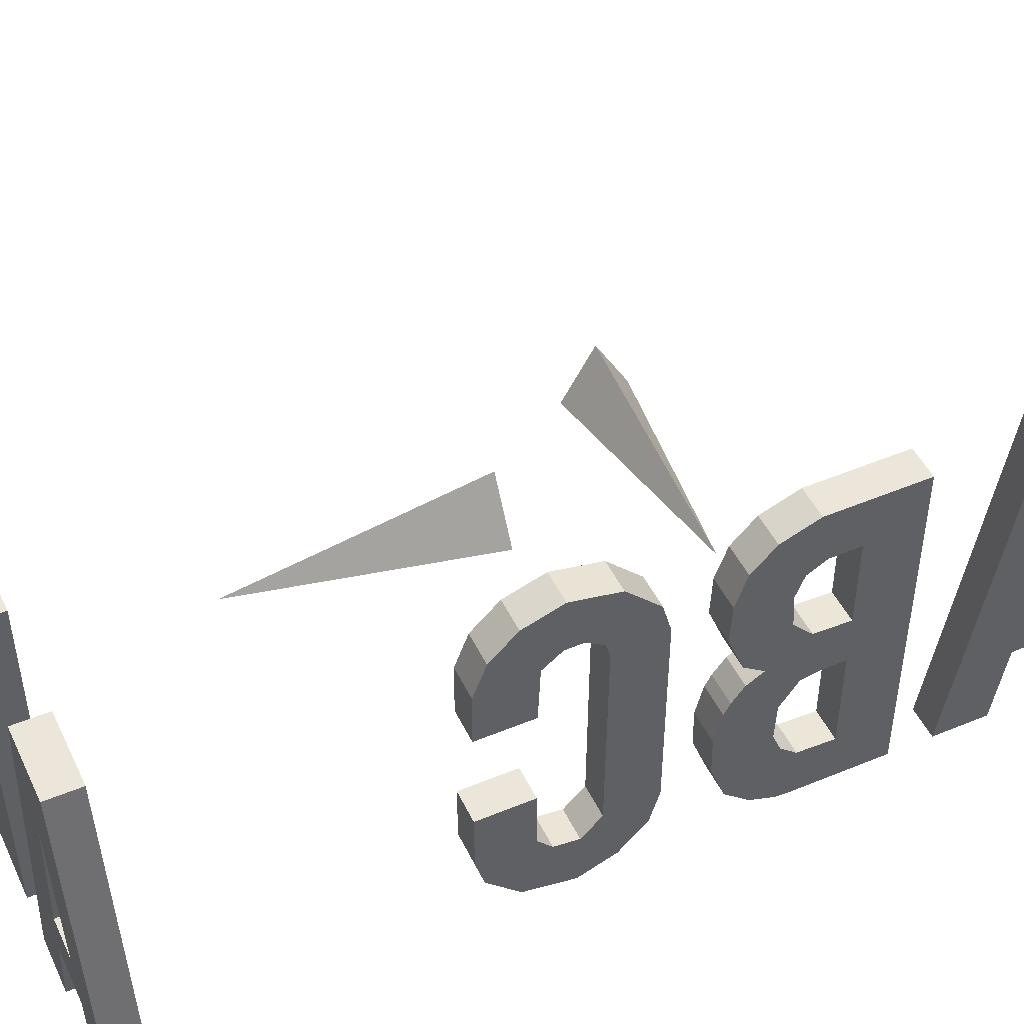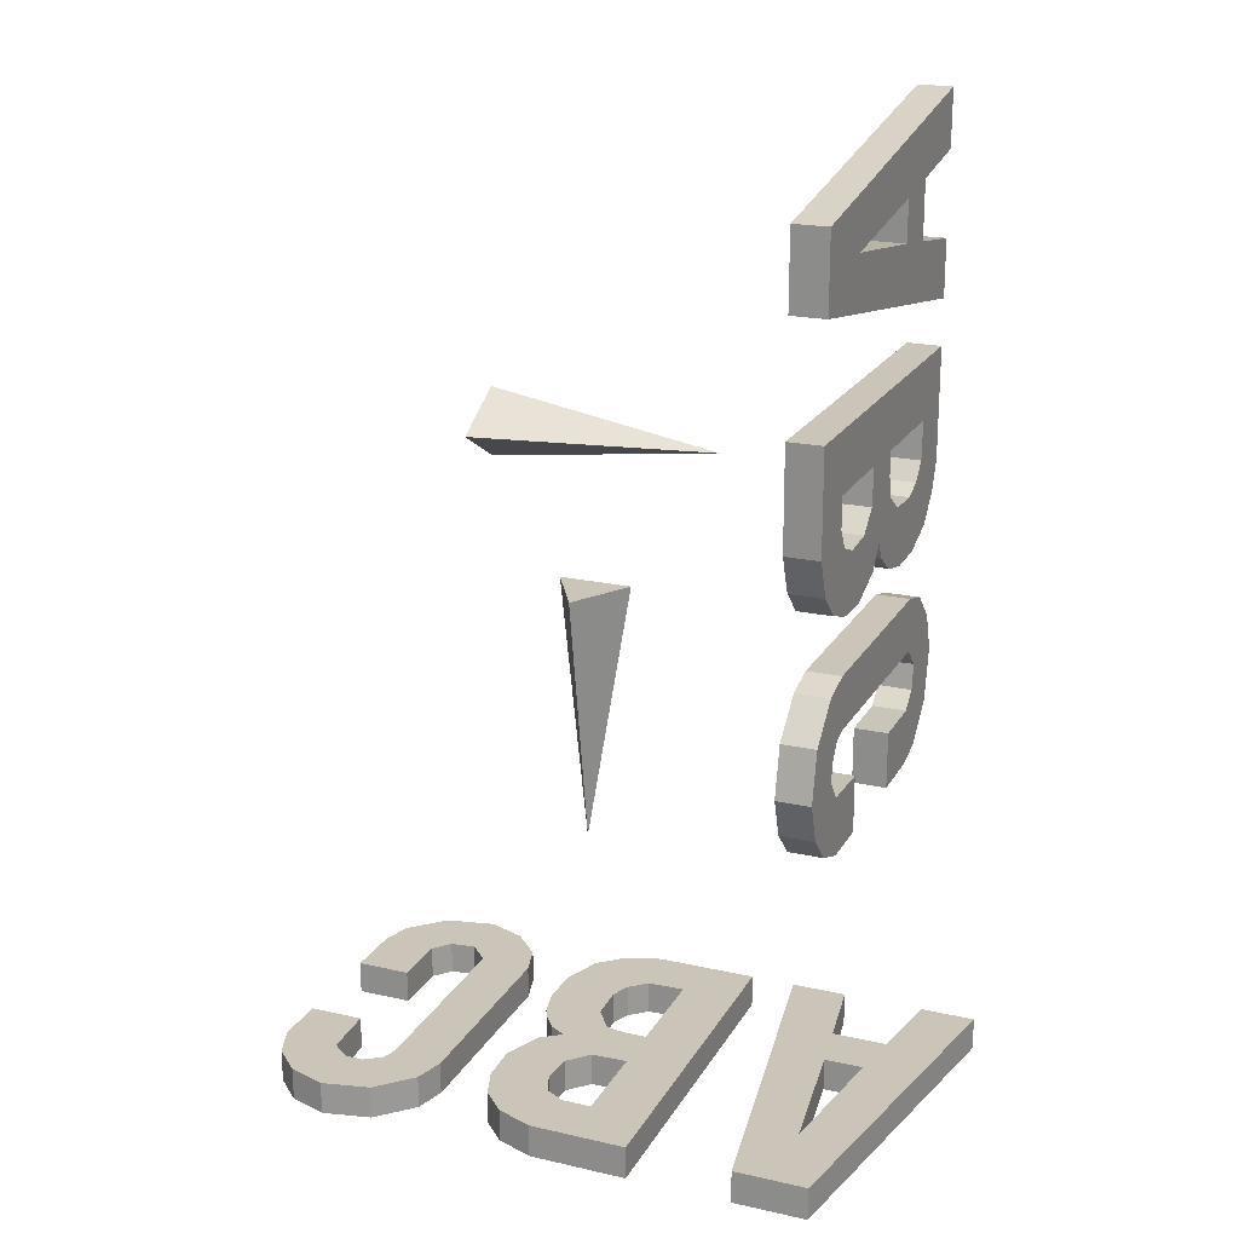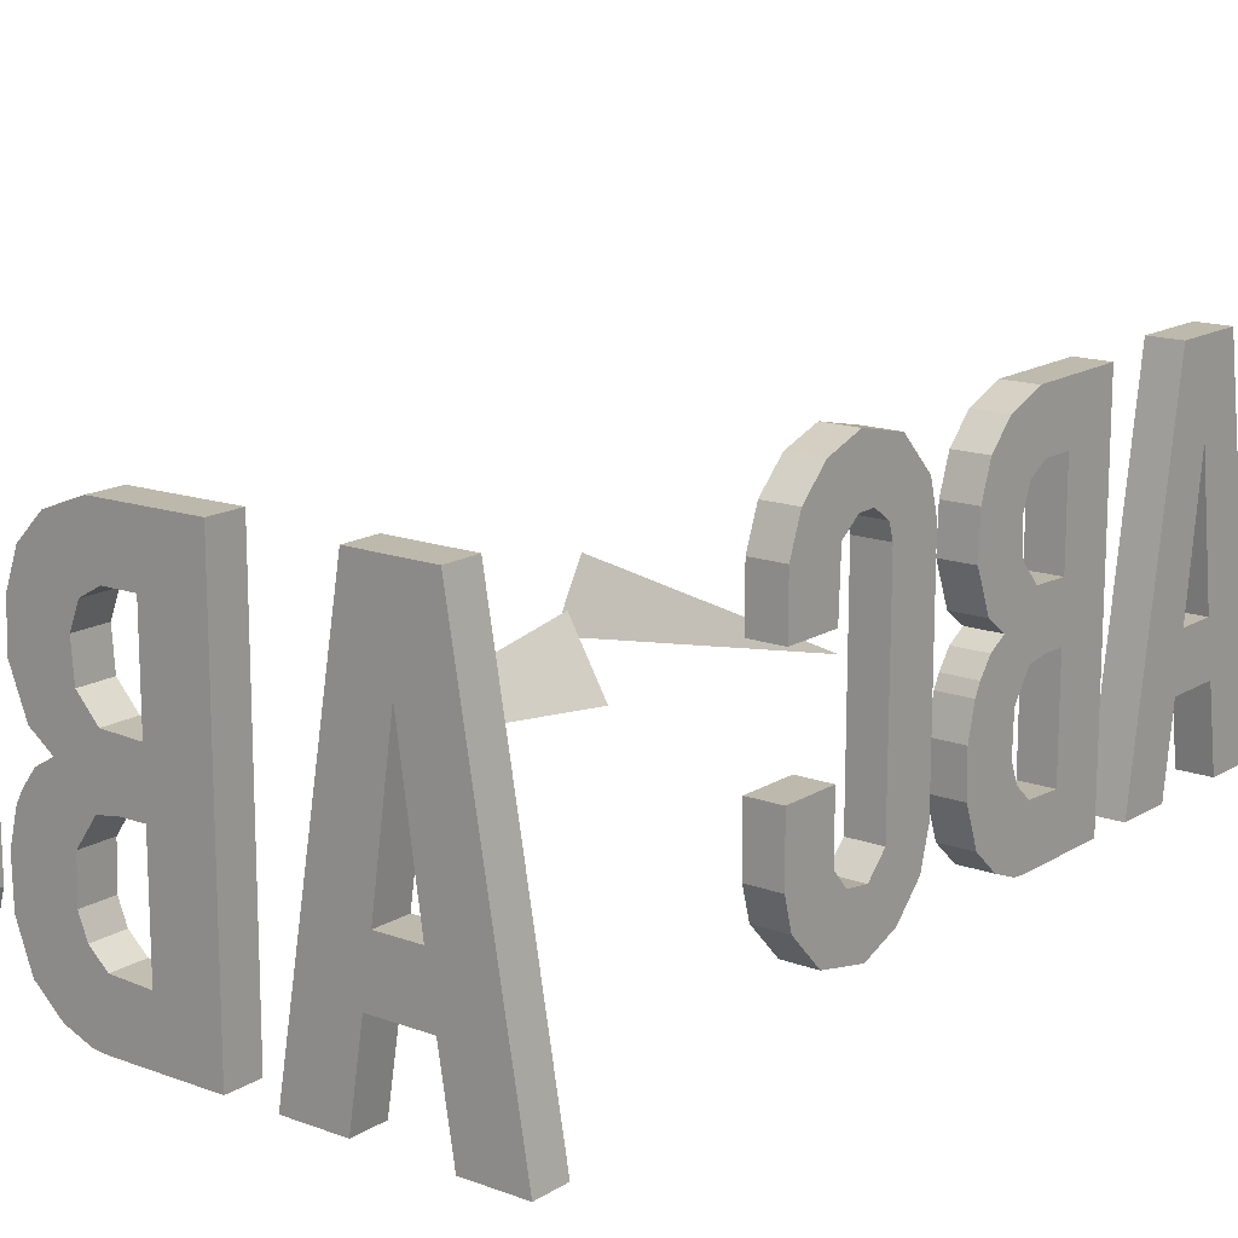
<metadata>
{"format":"obj","ext":"obj","renderer":"f3d","projection":"perspective","resolution":1024,"background":"white","views":[{"elev":47.7,"azim":-114.9,"up":"+Y"},{"elev":20.4,"azim":-157.8,"up":"+Z"},{"elev":15.3,"azim":-142.0,"up":"+Y"}]}
</metadata>
<code>
o Cone.001
v -1.581 3.842 1.23
v -1.581 3.084 -3.357
v -2.238 2.705 1.23
v -0.9247 2.705 1.23
f 1 2 3
f 3 2 4
f 4 2 1
f 1 3 4
o Cone
v 0.2964 3.785 3.874
v -3.944 3.084 3.874
v 0.2964 2.733 4.481
v 0.2964 2.733 3.267
f 5 6 7
f 7 6 8
f 8 6 5
f 5 7 8
o Curve.000_CUXMLID_6_.001
v -6.937 0.7948 5.41
v -6.937 7.041 5.41
v -6.937 7.024 3.673
v -6.937 6.772 3.015
v -6.937 6.343 2.597
v -6.937 5.764 2.392
v -6.937 5.046 2.362
v -6.937 4.337 2.641
v -6.937 4.06 3.017
v -6.937 3.881 2.714
v -6.937 3.59 2.494
v -6.937 3.387 2.387
v -6.937 2.832 2.252
v -6.937 2.105 2.268
v -6.937 1.404 2.524
v -6.937 0.9936 2.98
v -6.937 0.8128 3.44
v -6.937 0.7948 3.67
v -6.937 0.7948 3.693
v -6.937 0.7948 3.759
v -6.937 0.7948 3.861
v -6.937 0.7948 3.992
v -6.937 0.7948 4.149
v -6.937 0.7948 4.323
v -6.937 0.7948 4.509
v -6.937 0.7948 4.701
v -6.937 0.7948 4.894
v -6.937 0.7948 5.08
v -6.937 0.7948 5.254
v -6.937 4.49 4.396
v -6.937 4.517 3.747
v -6.937 4.889 3.404
v -6.937 5.483 3.359
v -6.937 5.889 3.515
v -6.937 6.085 3.856
v -6.937 6.089 4.396
v -6.937 1.726 4.396
v -6.937 1.756 3.725
v -6.937 2.026 3.427
v -6.937 2.386 3.282
v -6.937 3.064 3.308
v -6.937 3.531 3.634
v -6.937 3.59 4
v -6.937 3.59 4.006
v -6.937 3.59 4.02
v -6.937 3.59 4.044
v -6.937 3.59 4.074
v -6.937 3.59 4.109
v -6.937 3.59 4.149
v -6.937 3.59 4.191
v -6.937 3.59 4.235
v -6.937 3.59 4.278
v -6.937 3.59 4.321
v -6.937 3.59 4.36
v -6.937 3.59 4.396
v -6.937 0.6969 0.1027
v -6.937 0.9531 0.7683
v -6.937 1.458 1.262
v -6.937 2.066 1.434
v -6.937 5.776 1.433
v -6.937 6.337 1.281
v -6.937 6.95 0.6847
v -6.937 7.138 -0.1707
v -6.937 6.91 -0.8483
v -6.937 6.451 -1.32
v -6.937 5.85 -1.547
v -6.937 4.913 -1.549
v -6.937 4.913 -0.5728
v -6.937 5.91 -0.5321
v -6.937 6.168 -0.1939
v -6.937 6.174 0.1166
v -6.937 5.963 0.425
v -6.937 5.694 0.51
v -6.937 2.03 0.4983
v -6.937 1.672 0.1392
v -6.937 1.733 -0.3027
v -6.937 2.04 -0.566
v -6.937 3.074 -0.5728
v -6.937 3.074 -1.549
v -6.937 2.03 -1.544
v -6.937 1.496 -1.394
v -6.937 0.8859 -0.8031
v -6.937 2.228 8.395
v -6.937 0.7948 8.625
v -6.937 0.7948 9.605
v -6.937 7.041 8.546
v -6.937 7.041 7.246
v -6.937 0.7948 6.204
v -6.937 0.7948 7.191
v -6.937 2.228 7.415
v -6.937 5.608 7.903
v -6.937 3.146 8.254
v -6.937 3.146 7.556
v -6.349 0.7948 5.41
v -6.349 7.041 5.41
v -6.349 7.024 3.673
v -6.349 6.772 3.015
v -6.349 6.343 2.597
v -6.349 5.764 2.392
v -6.349 5.046 2.362
v -6.349 4.337 2.641
v -6.349 4.06 3.017
v -6.349 3.881 2.714
v -6.349 3.59 2.494
v -6.349 3.387 2.387
v -6.349 2.832 2.252
v -6.349 2.105 2.268
v -6.349 1.404 2.524
v -6.349 0.9936 2.98
v -6.349 0.8128 3.44
v -6.349 0.7948 3.67
v -6.349 0.7948 3.693
v -6.349 0.7948 3.759
v -6.349 0.7948 3.861
v -6.349 0.7948 3.992
v -6.349 0.7948 4.149
v -6.349 0.7948 4.323
v -6.349 0.7948 4.509
v -6.349 0.7948 4.701
v -6.349 0.7948 4.894
v -6.349 0.7948 5.08
v -6.349 0.7948 5.254
v -6.349 4.49 4.396
v -6.349 4.517 3.747
v -6.349 4.889 3.404
v -6.349 5.483 3.359
v -6.349 5.889 3.515
v -6.349 6.085 3.856
v -6.349 6.089 4.396
v -6.349 1.726 4.396
v -6.349 1.756 3.725
v -6.349 2.026 3.427
v -6.349 2.386 3.282
v -6.349 3.064 3.308
v -6.349 3.531 3.634
v -6.349 3.59 4
v -6.349 3.59 4.006
v -6.349 3.59 4.02
v -6.349 3.59 4.044
v -6.349 3.59 4.074
v -6.349 3.59 4.109
v -6.349 3.59 4.149
v -6.349 3.59 4.191
v -6.349 3.59 4.235
v -6.349 3.59 4.278
v -6.349 3.59 4.321
v -6.349 3.59 4.36
v -6.349 3.59 4.396
v -6.349 0.6969 0.1027
v -6.349 0.9531 0.7683
v -6.349 1.458 1.262
v -6.349 2.066 1.434
v -6.349 5.776 1.433
v -6.349 6.337 1.281
v -6.349 6.95 0.6847
v -6.349 7.138 -0.1707
v -6.349 6.91 -0.8483
v -6.349 6.451 -1.32
v -6.349 5.85 -1.547
v -6.349 4.913 -1.549
v -6.349 4.913 -0.5728
v -6.349 5.91 -0.5321
v -6.349 6.168 -0.1939
v -6.349 6.174 0.1166
v -6.349 5.963 0.425
v -6.349 5.694 0.51
v -6.349 2.03 0.4983
v -6.349 1.672 0.1392
v -6.349 1.733 -0.3027
v -6.349 2.04 -0.566
v -6.349 3.074 -0.5728
v -6.349 3.074 -1.549
v -6.349 2.03 -1.544
v -6.349 1.496 -1.394
v -6.349 0.8859 -0.8031
v -6.349 2.228 8.395
v -6.349 0.7948 8.625
v -6.349 0.7948 9.605
v -6.349 7.041 8.546
v -6.349 7.041 7.246
v -6.349 0.7948 6.204
v -6.349 0.7948 7.191
v -6.349 2.228 7.415
v -6.349 5.608 7.903
v -6.349 3.146 8.254
v -6.349 3.146 7.556
f 9 10 44
f 44 10 11
f 44 11 12
f 44 12 13
f 44 13 43
f 9 44 38
f 43 13 14
f 42 43 14
f 41 42 14
f 41 14 15
f 40 41 15
f 40 15 16
f 39 40 16
f 9 38 63
f 63 38 39
f 63 39 16
f 63 16 17
f 63 17 18
f 63 18 19
f 9 63 45
f 62 63 19
f 61 62 19
f 60 61 19
f 59 60 19
f 58 59 19
f 57 58 19
f 56 57 19
f 55 56 19
f 54 55 19
f 53 54 19
f 52 53 19
f 51 52 19
f 50 51 19
f 50 19 20
f 49 50 20
f 49 20 21
f 48 49 21
f 48 21 22
f 47 48 22
f 46 47 22
f 46 22 23
f 9 45 46
f 9 46 23
f 9 23 24
f 9 24 25
f 9 25 26
f 37 9 26
f 36 37 26
f 35 36 26
f 34 35 26
f 33 34 26
f 32 33 26
f 31 32 26
f 30 31 26
f 29 30 26
f 28 29 26
f 27 28 26
f 70 71 72
f 70 72 73
f 69 70 73
f 79 69 73
f 79 73 78
f 78 73 74
f 69 79 80
f 77 78 74
f 68 69 80
f 68 80 81
f 76 77 74
f 76 74 75
f 67 68 81
f 67 81 82
f 86 87 88
f 85 86 88
f 66 67 82
f 85 88 89
f 66 82 83
f 84 85 89
f 83 84 89
f 66 83 89
f 66 89 90
f 65 66 90
f 64 65 90
f 93 94 99
f 99 94 95
f 99 95 96
f 93 99 100
f 101 99 96
f 93 100 91
f 91 100 101
f 91 101 98
f 98 101 96
f 93 91 92
f 97 98 96
f 102 137 103
f 137 104 103
f 137 105 104
f 137 106 105
f 137 136 106
f 102 131 137
f 136 107 106
f 135 107 136
f 134 107 135
f 134 108 107
f 133 108 134
f 133 109 108
f 132 109 133
f 102 156 131
f 156 132 131
f 156 109 132
f 156 110 109
f 156 111 110
f 156 112 111
f 102 138 156
f 155 112 156
f 154 112 155
f 153 112 154
f 152 112 153
f 151 112 152
f 150 112 151
f 149 112 150
f 148 112 149
f 147 112 148
f 146 112 147
f 145 112 146
f 144 112 145
f 143 112 144
f 143 113 112
f 142 113 143
f 142 114 113
f 141 114 142
f 141 115 114
f 140 115 141
f 139 115 140
f 139 116 115
f 102 139 138
f 102 116 139
f 102 117 116
f 102 118 117
f 102 119 118
f 130 119 102
f 129 119 130
f 128 119 129
f 127 119 128
f 126 119 127
f 125 119 126
f 124 119 125
f 123 119 124
f 122 119 123
f 121 119 122
f 120 119 121
f 163 165 164
f 163 166 165
f 162 166 163
f 172 166 162
f 172 171 166
f 171 167 166
f 162 173 172
f 170 167 171
f 161 173 162
f 161 174 173
f 169 167 170
f 169 168 167
f 160 174 161
f 160 175 174
f 179 181 180
f 178 181 179
f 159 175 160
f 178 182 181
f 159 176 175
f 177 182 178
f 176 182 177
f 159 182 176
f 159 183 182
f 158 183 159
f 157 183 158
f 186 192 187
f 192 188 187
f 192 189 188
f 186 193 192
f 194 189 192
f 186 184 193
f 184 194 193
f 184 191 194
f 191 189 194
f 186 185 184
f 190 189 191
f 24 23 116 117
f 93 92 185 186
f 54 53 146 147
f 80 79 172 173
f 34 33 126 127
f 64 90 183 157
f 27 26 119 120
f 83 82 175 176
f 26 25 118 119
f 25 24 117 118
f 100 99 192 193
f 19 18 111 112
f 85 84 177 178
f 45 63 156 138
f 74 73 166 167
f 91 98 191 184
f 66 65 158 159
f 84 83 176 177
f 44 43 136 137
f 96 95 188 189
f 33 32 125 126
f 18 17 110 111
f 58 57 150 151
f 92 91 184 185
f 46 45 138 139
f 63 62 155 156
f 37 36 129 130
f 41 40 133 134
f 98 97 190 191
f 47 46 139 140
f 68 67 160 161
f 65 64 157 158
f 57 56 149 150
f 29 28 121 122
f 56 55 148 149
f 71 70 163 164
f 48 47 140 141
f 17 16 109 110
f 55 54 147 148
f 72 71 164 165
f 77 76 169 170
f 23 22 115 116
f 40 39 132 133
f 13 12 105 106
f 36 35 128 129
f 42 41 134 135
f 78 77 170 171
f 22 21 114 115
f 39 38 131 132
f 14 13 106 107
f 87 86 179 180
f 28 27 120 121
f 31 30 123 124
f 79 78 171 172
f 75 74 167 168
f 61 60 153 154
f 30 29 122 123
f 60 59 152 153
f 76 75 168 169
f 94 93 186 187
f 50 49 142 143
f 15 14 107 108
f 12 11 104 105
f 101 100 193 194
f 16 15 108 109
f 10 9 102 103
f 88 87 180 181
f 67 66 159 160
f 21 20 113 114
f 81 80 173 174
f 9 37 130 102
f 95 94 187 188
f 90 89 182 183
f 59 58 151 152
f 11 10 103 104
f 49 48 141 142
f 52 51 144 145
f 70 69 162 163
f 97 96 189 190
f 89 88 181 182
f 69 68 161 162
f 51 50 143 144
f 53 52 145 146
f 20 19 112 113
f 43 42 135 136
f 73 72 165 166
f 86 85 178 179
f 99 101 194 192
f 62 61 154 155
f 38 44 137 131
f 32 31 124 125
f 82 81 174 175
f 35 34 127 128
o Curve.001_CUXMLID_6_
v -3.903 0.7948 -7.423
v -3.903 7.041 -7.423
v -2.165 7.024 -7.423
v -1.508 6.772 -7.423
v -1.09 6.343 -7.423
v -0.8845 5.764 -7.423
v -0.855 5.046 -7.423
v -1.133 4.337 -7.423
v -1.51 4.06 -7.423
v -1.207 3.881 -7.423
v -0.9869 3.59 -7.423
v -0.8793 3.387 -7.423
v -0.7443 2.832 -7.423
v -0.7608 2.105 -7.423
v -1.017 1.404 -7.423
v -1.473 0.9936 -7.423
v -1.933 0.8128 -7.423
v -2.163 0.7948 -7.423
v -2.186 0.7948 -7.423
v -2.252 0.7948 -7.423
v -2.353 0.7948 -7.423
v -2.485 0.7948 -7.423
v -2.641 0.7948 -7.423
v -2.815 0.7948 -7.423
v -3.002 0.7948 -7.423
v -3.194 0.7948 -7.423
v -3.386 0.7948 -7.423
v -3.573 0.7948 -7.423
v -3.747 0.7948 -7.423
v -2.888 4.49 -7.423
v -2.24 4.517 -7.423
v -1.897 4.889 -7.423
v -1.851 5.483 -7.423
v -2.008 5.889 -7.423
v -2.348 6.085 -7.423
v -2.888 6.089 -7.423
v -2.888 1.726 -7.423
v -2.218 1.756 -7.423
v -1.92 2.026 -7.423
v -1.775 2.386 -7.423
v -1.801 3.064 -7.423
v -2.127 3.531 -7.423
v -2.493 3.59 -7.423
v -2.498 3.59 -7.423
v -2.513 3.59 -7.423
v -2.536 3.59 -7.423
v -2.566 3.59 -7.423
v -2.602 3.59 -7.423
v -2.641 3.59 -7.423
v -2.684 3.59 -7.423
v -2.727 3.59 -7.423
v -2.771 3.59 -7.423
v -2.813 3.59 -7.423
v -2.853 3.59 -7.423
v -2.888 3.59 -7.423
v 1.405 0.6969 -7.423
v 0.739 0.9531 -7.423
v 0.2454 1.458 -7.423
v 0.07293 2.066 -7.423
v 0.07385 5.776 -7.423
v 0.2267 6.337 -7.423
v 0.8227 6.95 -7.423
v 1.678 7.138 -7.423
v 2.356 6.91 -7.423
v 2.827 6.451 -7.423
v 3.054 5.85 -7.423
v 3.057 4.913 -7.423
v 2.08 4.913 -7.423
v 2.039 5.91 -7.423
v 1.701 6.168 -7.423
v 1.391 6.174 -7.423
v 1.082 5.963 -7.423
v 0.9973 5.694 -7.423
v 1.009 2.03 -7.423
v 1.368 1.672 -7.423
v 1.81 1.733 -7.423
v 2.073 2.04 -7.423
v 2.08 3.074 -7.423
v 3.057 3.074 -7.423
v 3.051 2.03 -7.423
v 2.902 1.496 -7.423
v 2.31 0.8859 -7.423
v -6.887 2.228 -7.423
v -7.118 0.7948 -7.423
v -8.098 0.7948 -7.423
v -7.039 7.041 -7.423
v -5.739 7.041 -7.423
v -4.697 0.7948 -7.423
v -5.684 0.7948 -7.423
v -5.907 2.228 -7.423
v -6.396 5.608 -7.423
v -6.746 3.146 -7.423
v -6.048 3.146 -7.423
v -3.903 0.7948 -6.835
v -3.903 7.041 -6.835
v -2.165 7.024 -6.835
v -1.508 6.772 -6.835
v -1.09 6.343 -6.835
v -0.8845 5.764 -6.835
v -0.855 5.046 -6.835
v -1.133 4.337 -6.835
v -1.51 4.06 -6.835
v -1.207 3.881 -6.835
v -0.9869 3.59 -6.835
v -0.8793 3.387 -6.835
v -0.7443 2.832 -6.835
v -0.7608 2.105 -6.835
v -1.017 1.404 -6.835
v -1.473 0.9936 -6.835
v -1.933 0.8128 -6.835
v -2.163 0.7948 -6.835
v -2.186 0.7948 -6.835
v -2.252 0.7948 -6.835
v -2.353 0.7948 -6.835
v -2.485 0.7948 -6.835
v -2.641 0.7948 -6.835
v -2.815 0.7948 -6.835
v -3.002 0.7948 -6.835
v -3.194 0.7948 -6.835
v -3.386 0.7948 -6.835
v -3.573 0.7948 -6.835
v -3.747 0.7948 -6.835
v -2.888 4.49 -6.835
v -2.24 4.517 -6.835
v -1.897 4.889 -6.835
v -1.851 5.483 -6.835
v -2.008 5.889 -6.835
v -2.348 6.085 -6.835
v -2.888 6.089 -6.835
v -2.888 1.726 -6.835
v -2.218 1.756 -6.835
v -1.92 2.026 -6.835
v -1.775 2.386 -6.835
v -1.801 3.064 -6.835
v -2.127 3.531 -6.835
v -2.493 3.59 -6.835
v -2.498 3.59 -6.835
v -2.513 3.59 -6.835
v -2.536 3.59 -6.835
v -2.566 3.59 -6.835
v -2.602 3.59 -6.835
v -2.641 3.59 -6.835
v -2.684 3.59 -6.835
v -2.727 3.59 -6.835
v -2.771 3.59 -6.835
v -2.813 3.59 -6.835
v -2.853 3.59 -6.835
v -2.888 3.59 -6.835
v 1.405 0.6969 -6.835
v 0.739 0.9531 -6.835
v 0.2454 1.458 -6.835
v 0.07293 2.066 -6.835
v 0.07385 5.776 -6.835
v 0.2267 6.337 -6.835
v 0.8227 6.95 -6.835
v 1.678 7.138 -6.835
v 2.356 6.91 -6.835
v 2.827 6.451 -6.835
v 3.054 5.85 -6.835
v 3.057 4.913 -6.835
v 2.08 4.913 -6.835
v 2.039 5.91 -6.835
v 1.701 6.168 -6.835
v 1.391 6.174 -6.835
v 1.082 5.963 -6.835
v 0.9973 5.694 -6.835
v 1.009 2.03 -6.835
v 1.368 1.672 -6.835
v 1.81 1.733 -6.835
v 2.073 2.04 -6.835
v 2.08 3.074 -6.835
v 3.057 3.074 -6.835
v 3.051 2.03 -6.835
v 2.902 1.496 -6.835
v 2.31 0.8859 -6.835
v -6.887 2.228 -6.835
v -7.118 0.7948 -6.835
v -8.098 0.7948 -6.835
v -7.039 7.041 -6.835
v -5.739 7.041 -6.835
v -4.697 0.7948 -6.835
v -5.684 0.7948 -6.835
v -5.907 2.228 -6.835
v -6.396 5.608 -6.835
v -6.746 3.146 -6.835
v -6.048 3.146 -6.835
f 195 196 230
f 230 196 197
f 230 197 198
f 230 198 199
f 230 199 229
f 195 230 224
f 229 199 200
f 228 229 200
f 227 228 200
f 227 200 201
f 226 227 201
f 226 201 202
f 225 226 202
f 195 224 249
f 249 224 225
f 249 225 202
f 249 202 203
f 249 203 204
f 249 204 205
f 195 249 231
f 248 249 205
f 247 248 205
f 246 247 205
f 245 246 205
f 244 245 205
f 243 244 205
f 242 243 205
f 241 242 205
f 240 241 205
f 239 240 205
f 238 239 205
f 237 238 205
f 236 237 205
f 236 205 206
f 235 236 206
f 235 206 207
f 234 235 207
f 234 207 208
f 233 234 208
f 232 233 208
f 232 208 209
f 195 231 232
f 195 232 209
f 195 209 210
f 195 210 211
f 195 211 212
f 223 195 212
f 222 223 212
f 221 222 212
f 220 221 212
f 219 220 212
f 218 219 212
f 217 218 212
f 216 217 212
f 215 216 212
f 214 215 212
f 213 214 212
f 256 257 258
f 256 258 259
f 255 256 259
f 265 255 259
f 265 259 264
f 264 259 260
f 255 265 266
f 263 264 260
f 254 255 266
f 254 266 267
f 262 263 260
f 262 260 261
f 253 254 267
f 253 267 268
f 272 273 274
f 271 272 274
f 252 253 268
f 271 274 275
f 252 268 269
f 270 271 275
f 269 270 275
f 252 269 275
f 252 275 276
f 251 252 276
f 250 251 276
f 279 280 285
f 285 280 281
f 285 281 282
f 279 285 286
f 287 285 282
f 279 286 277
f 277 286 287
f 277 287 284
f 284 287 282
f 279 277 278
f 283 284 282
f 288 323 289
f 323 290 289
f 323 291 290
f 323 292 291
f 323 322 292
f 288 317 323
f 322 293 292
f 321 293 322
f 320 293 321
f 320 294 293
f 319 294 320
f 319 295 294
f 318 295 319
f 288 342 317
f 342 318 317
f 342 295 318
f 342 296 295
f 342 297 296
f 342 298 297
f 288 324 342
f 341 298 342
f 340 298 341
f 339 298 340
f 338 298 339
f 337 298 338
f 336 298 337
f 335 298 336
f 334 298 335
f 333 298 334
f 332 298 333
f 331 298 332
f 330 298 331
f 329 298 330
f 329 299 298
f 328 299 329
f 328 300 299
f 327 300 328
f 327 301 300
f 326 301 327
f 325 301 326
f 325 302 301
f 288 325 324
f 288 302 325
f 288 303 302
f 288 304 303
f 288 305 304
f 316 305 288
f 315 305 316
f 314 305 315
f 313 305 314
f 312 305 313
f 311 305 312
f 310 305 311
f 309 305 310
f 308 305 309
f 307 305 308
f 306 305 307
f 349 351 350
f 349 352 351
f 348 352 349
f 358 352 348
f 358 357 352
f 357 353 352
f 348 359 358
f 356 353 357
f 347 359 348
f 347 360 359
f 355 353 356
f 355 354 353
f 346 360 347
f 346 361 360
f 365 367 366
f 364 367 365
f 345 361 346
f 364 368 367
f 345 362 361
f 363 368 364
f 362 368 363
f 345 368 362
f 345 369 368
f 344 369 345
f 343 369 344
f 372 378 373
f 378 374 373
f 378 375 374
f 372 379 378
f 380 375 378
f 372 370 379
f 370 380 379
f 370 377 380
f 377 375 380
f 372 371 370
f 376 375 377
f 210 209 302 303
f 279 278 371 372
f 240 239 332 333
f 266 265 358 359
f 220 219 312 313
f 250 276 369 343
f 213 212 305 306
f 269 268 361 362
f 212 211 304 305
f 211 210 303 304
f 286 285 378 379
f 205 204 297 298
f 271 270 363 364
f 231 249 342 324
f 260 259 352 353
f 277 284 377 370
f 252 251 344 345
f 270 269 362 363
f 230 229 322 323
f 282 281 374 375
f 219 218 311 312
f 204 203 296 297
f 244 243 336 337
f 278 277 370 371
f 232 231 324 325
f 249 248 341 342
f 223 222 315 316
f 227 226 319 320
f 284 283 376 377
f 233 232 325 326
f 254 253 346 347
f 251 250 343 344
f 243 242 335 336
f 215 214 307 308
f 242 241 334 335
f 257 256 349 350
f 234 233 326 327
f 203 202 295 296
f 241 240 333 334
f 258 257 350 351
f 263 262 355 356
f 209 208 301 302
f 226 225 318 319
f 199 198 291 292
f 222 221 314 315
f 228 227 320 321
f 264 263 356 357
f 208 207 300 301
f 225 224 317 318
f 200 199 292 293
f 273 272 365 366
f 214 213 306 307
f 217 216 309 310
f 265 264 357 358
f 261 260 353 354
f 247 246 339 340
f 216 215 308 309
f 246 245 338 339
f 262 261 354 355
f 280 279 372 373
f 236 235 328 329
f 201 200 293 294
f 198 197 290 291
f 287 286 379 380
f 202 201 294 295
f 196 195 288 289
f 274 273 366 367
f 253 252 345 346
f 207 206 299 300
f 267 266 359 360
f 195 223 316 288
f 281 280 373 374
f 276 275 368 369
f 245 244 337 338
f 197 196 289 290
f 235 234 327 328
f 238 237 330 331
f 256 255 348 349
f 283 282 375 376
f 275 274 367 368
f 255 254 347 348
f 237 236 329 330
f 239 238 331 332
f 206 205 298 299
f 229 228 321 322
f 259 258 351 352
f 272 271 364 365
f 285 287 380 378
f 248 247 340 341
f 224 230 323 317
f 218 217 310 311
f 268 267 360 361
f 221 220 313 314

</code>
